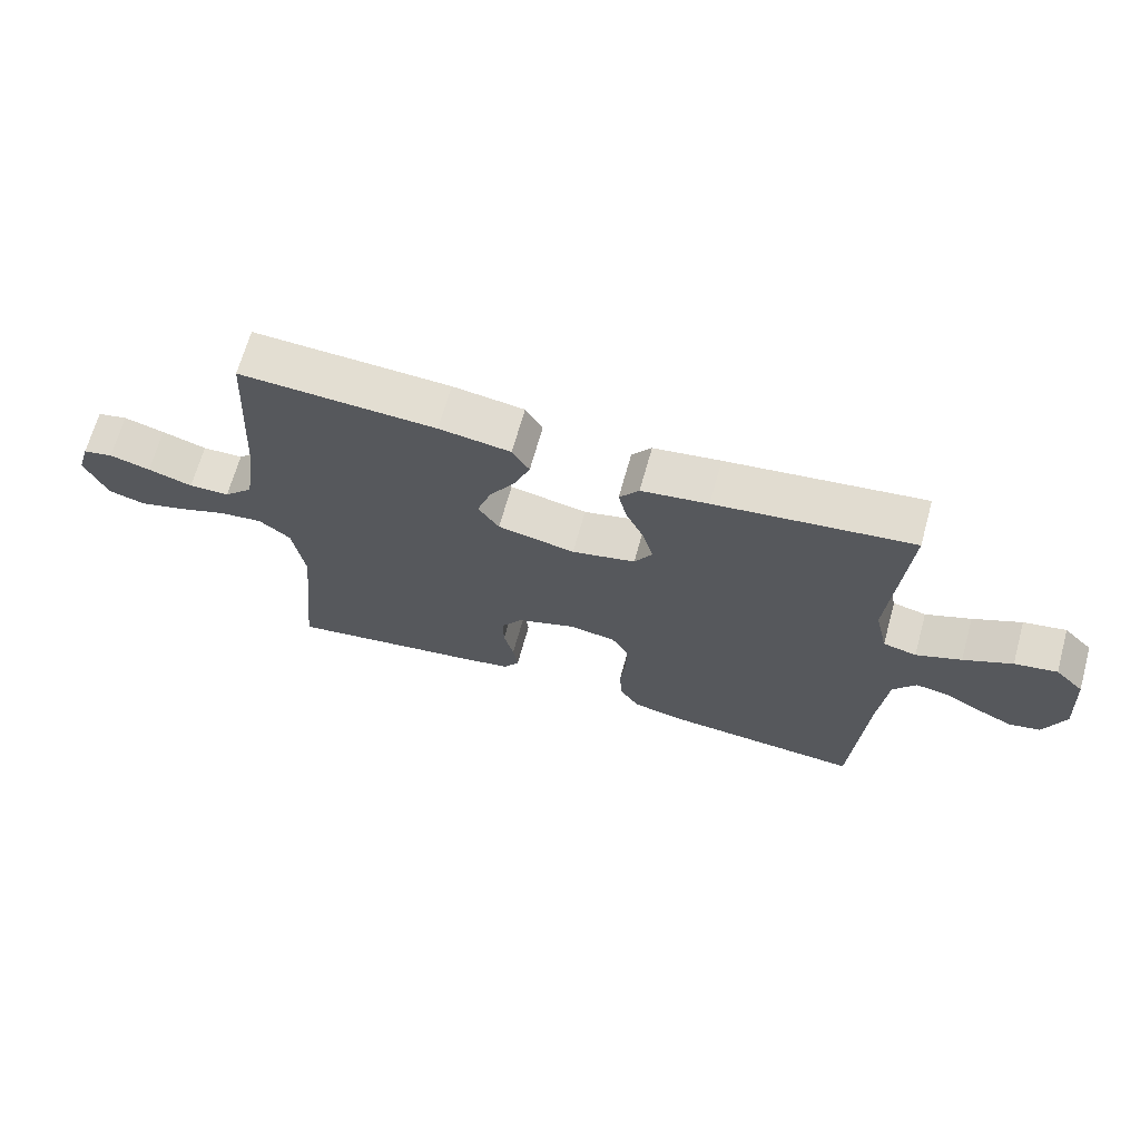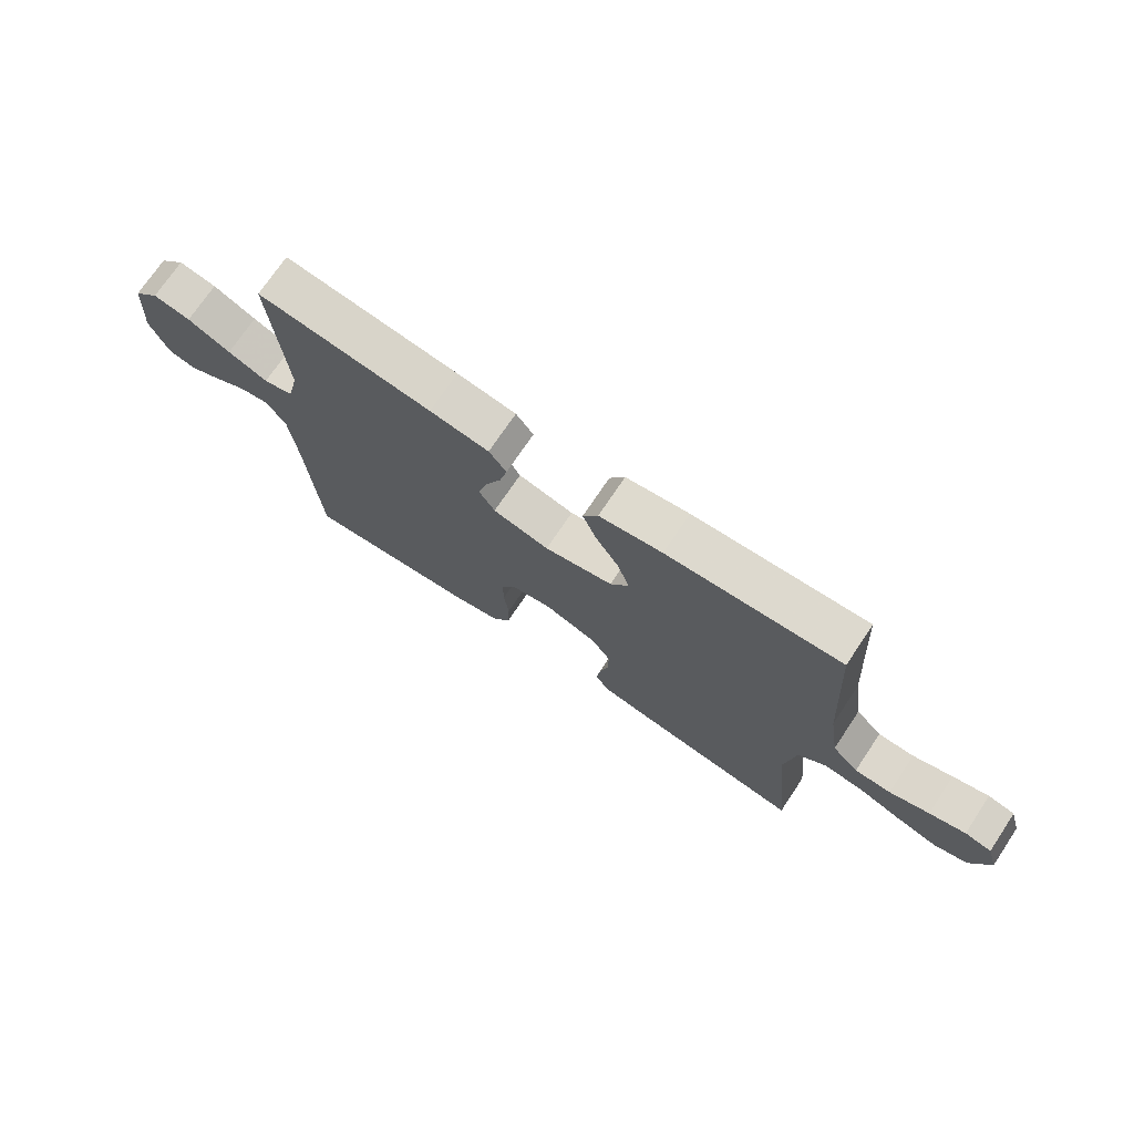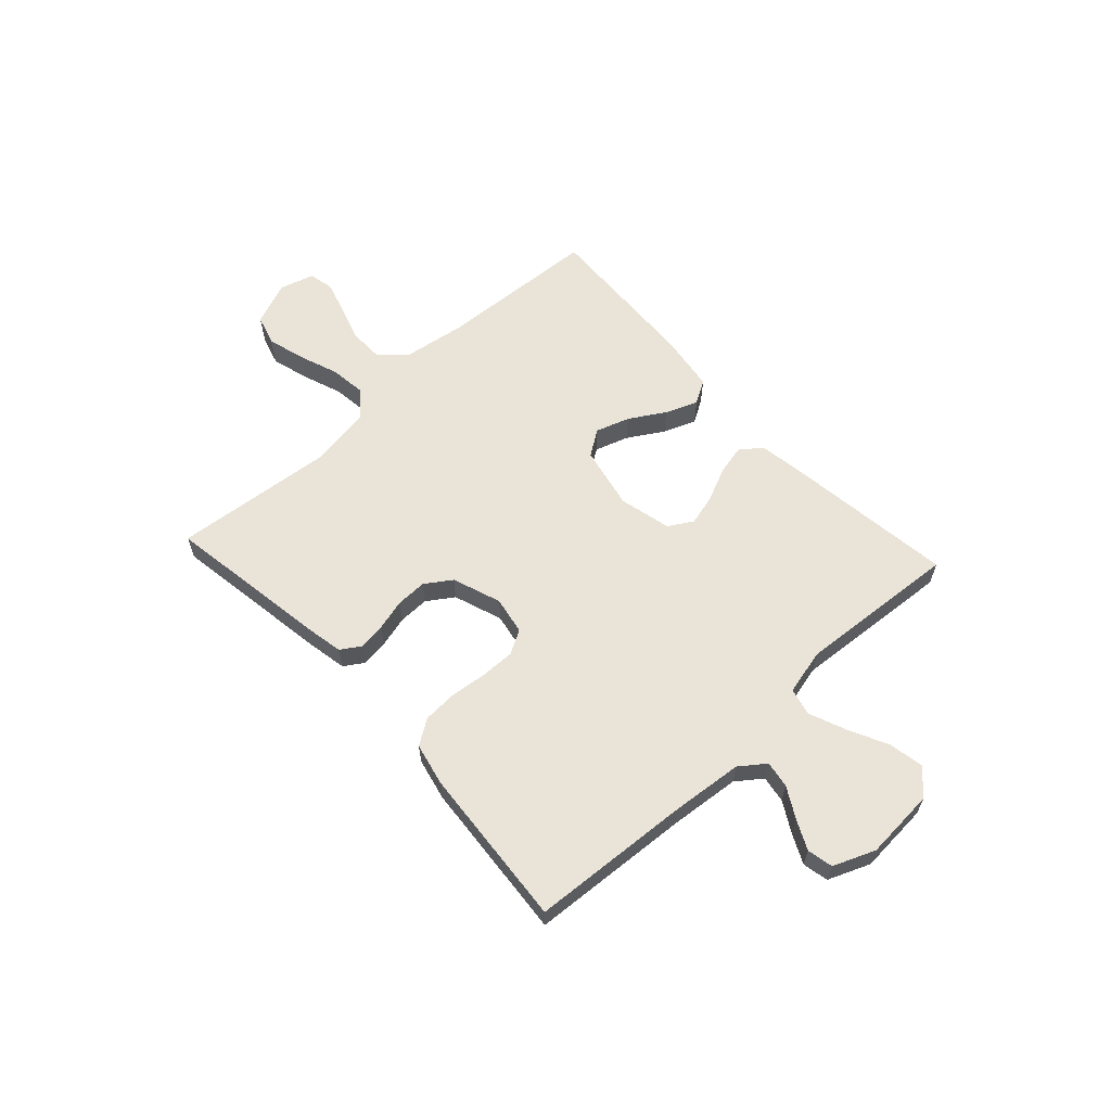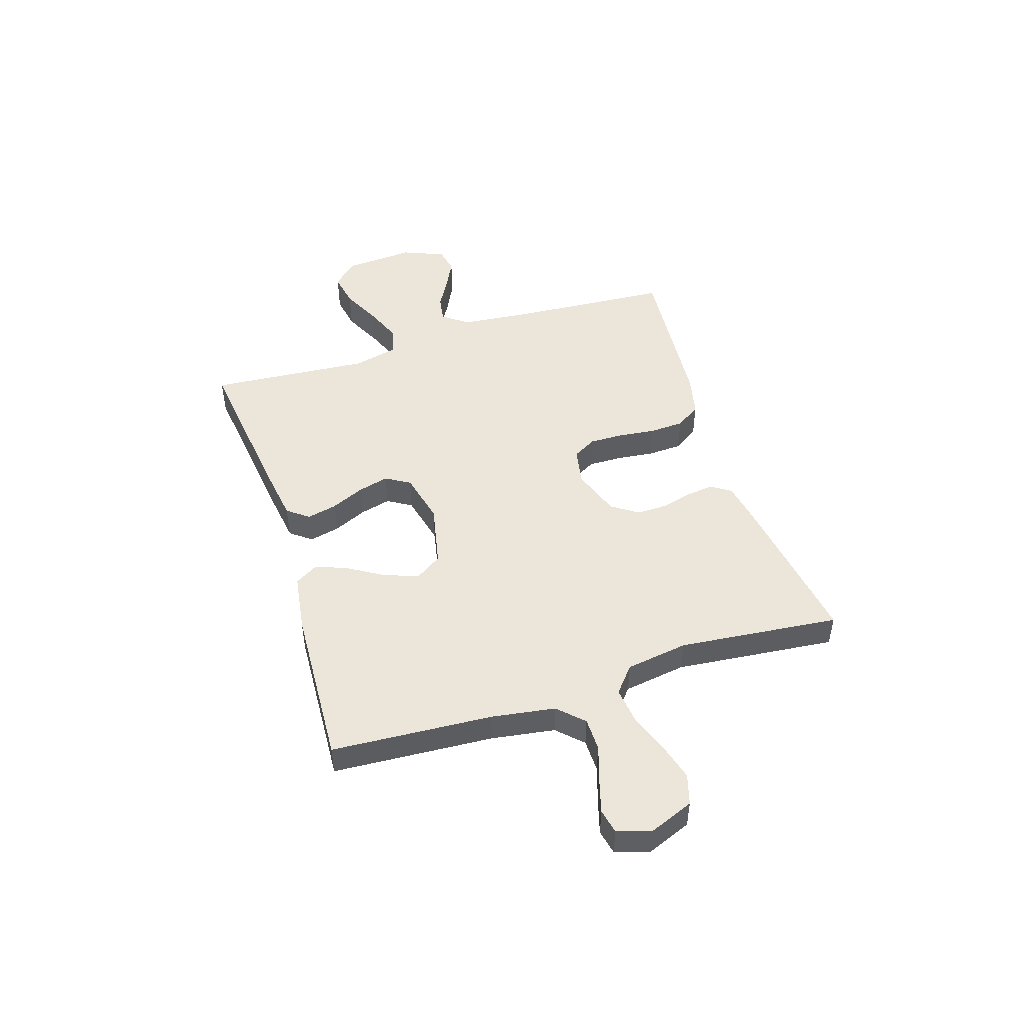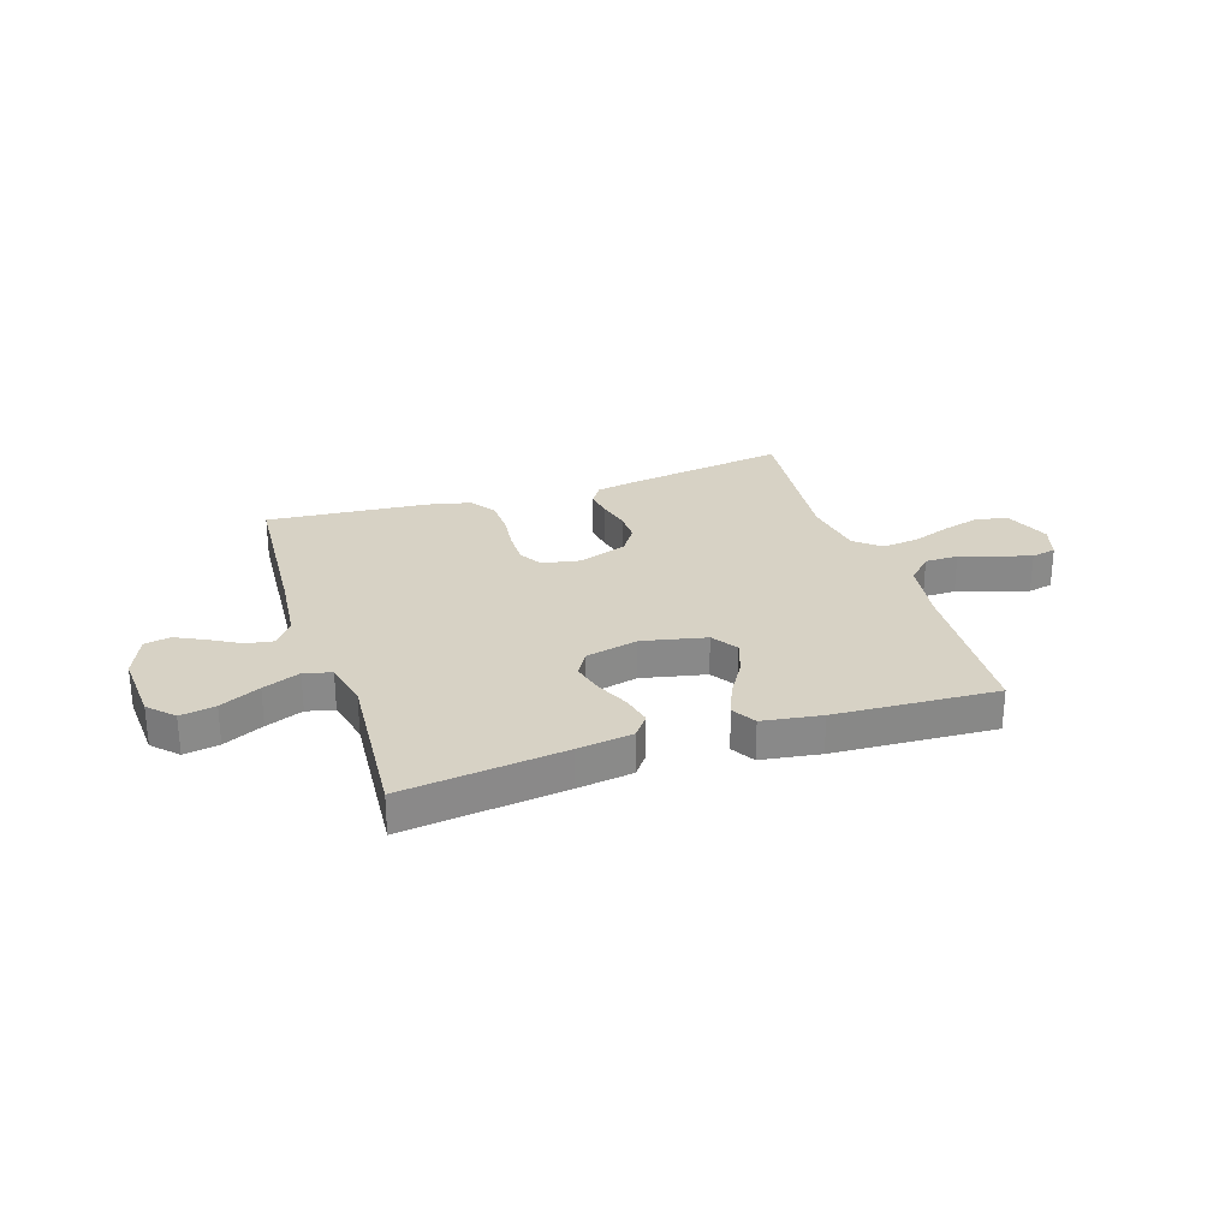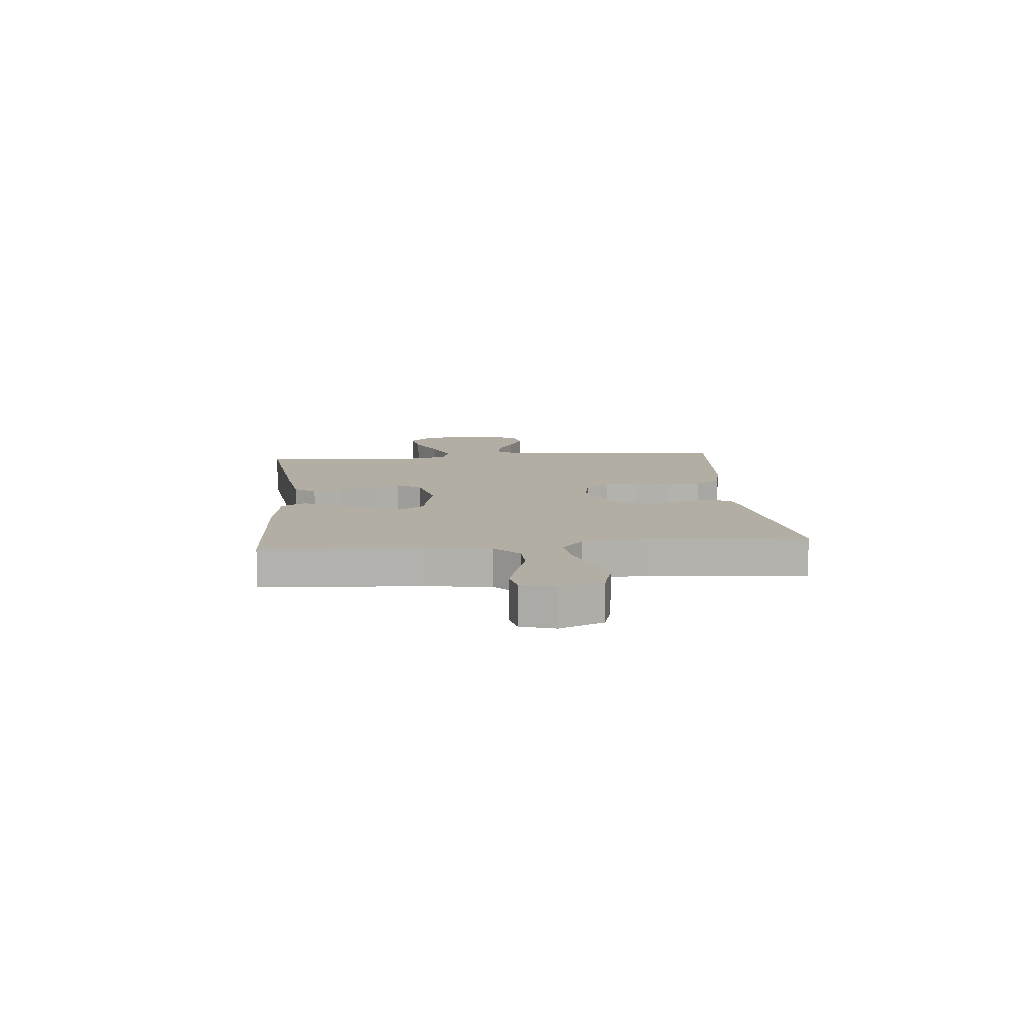
<metadata>
{"format":"obj","ext":"obj","renderer":"f3d","projection":"perspective","resolution":1024,"background":"white","views":[{"elev":67.4,"azim":-164.5,"up":"+Z"},{"elev":72.5,"azim":33.8,"up":"+Z"},{"elev":61.1,"azim":-132.7,"up":"+Y"},{"elev":48.2,"azim":72.4,"up":"+Y"},{"elev":27.3,"azim":-18.0,"up":"+Y"},{"elev":10.9,"azim":84.8,"up":"+Y"}]}
</metadata>
<code>
v -0.5 0.07 0.5
v -0.2 0.07 0.462
v -0.098 0.07 0.447
v -0.068 0.07 0.407
v -0.081 0.07 0.351
v -0.109 0.07 0.289
v -0.124 0.07 0.231
v -0.097 0.07 0.186
v 0 0.07 0.163
v 0.118 0.07 0.188
v 0.15 0.07 0.236
v 0.129 0.07 0.299
v 0.089 0.07 0.365
v 0.065 0.07 0.425
v 0.091 0.07 0.469
v 0.2 0.07 0.485
v 0.5 0.07 0.5
v 0.518 0.07 0.2
v 0.536 0.07 0.081
v 0.581 0.07 0.035
v 0.643 0.07 0.034
v 0.711 0.07 0.056
v 0.773 0.07 0.074
v 0.819 0.07 0.064
v 0.838 0.07 0
v 0.805 0.07 -0.082
v 0.748 0.07 -0.099
v 0.677 0.07 -0.079
v 0.603 0.07 -0.052
v 0.536 0.07 -0.044
v 0.488 0.07 -0.084
v 0.47 0.07 -0.2
v 0.5 0.07 -0.5
v 0.2 0.07 -0.454
v 0.125 0.07 -0.44
v 0.101 0.07 -0.403
v 0.108 0.07 -0.352
v 0.123 0.07 -0.294
v 0.124 0.07 -0.237
v 0.091 0.07 -0.188
v 0 0.07 -0.156
v -0.07 0.07 -0.169
v -0.095 0.07 -0.213
v -0.094 0.07 -0.276
v -0.086 0.07 -0.345
v -0.089 0.07 -0.41
v -0.12 0.07 -0.457
v -0.2 0.07 -0.475
v -0.5 0.07 -0.5
v -0.52 0.07 -0.2
v -0.533 0.07 -0.068
v -0.568 0.07 -0.021
v -0.618 0.07 -0.029
v -0.674 0.07 -0.061
v -0.729 0.07 -0.088
v -0.777 0.07 -0.078
v -0.809 0.07 0
v -0.8 0.07 0.132
v -0.756 0.07 0.177
v -0.691 0.07 0.165
v -0.617 0.07 0.129
v -0.548 0.07 0.101
v -0.497 0.07 0.114
v -0.477 0.07 0.2
v -0.5 0 0.5
v -0.2 0 0.462
v -0.098 0 0.447
v -0.068 0 0.407
v -0.081 0 0.351
v -0.109 0 0.289
v -0.124 0 0.231
v -0.097 0 0.186
v 0 0 0.163
v 0.118 0 0.188
v 0.15 0 0.236
v 0.129 0 0.299
v 0.089 0 0.365
v 0.065 0 0.425
v 0.091 0 0.469
v 0.2 0 0.485
v 0.5 0 0.5
v 0.518 0 0.2
v 0.536 0 0.081
v 0.581 0 0.035
v 0.643 0 0.034
v 0.711 0 0.056
v 0.773 0 0.074
v 0.819 0 0.064
v 0.838 0 0
v 0.805 0 -0.082
v 0.748 0 -0.099
v 0.677 0 -0.079
v 0.603 0 -0.052
v 0.536 0 -0.044
v 0.488 0 -0.084
v 0.47 0 -0.2
v 0.5 0 -0.5
v 0.2 0 -0.454
v 0.125 0 -0.44
v 0.101 0 -0.403
v 0.108 0 -0.352
v 0.123 0 -0.294
v 0.124 0 -0.237
v 0.091 0 -0.188
v 0 0 -0.156
v -0.07 0 -0.169
v -0.095 0 -0.213
v -0.094 0 -0.276
v -0.086 0 -0.345
v -0.089 0 -0.41
v -0.12 0 -0.457
v -0.2 0 -0.475
v -0.5 0 -0.5
v -0.52 0 -0.2
v -0.533 0 -0.068
v -0.568 0 -0.021
v -0.618 0 -0.029
v -0.674 0 -0.061
v -0.729 0 -0.088
v -0.777 0 -0.078
v -0.809 0 0
v -0.8 0 0.132
v -0.756 0 0.177
v -0.691 0 0.165
v -0.617 0 0.129
v -0.548 0 0.101
v -0.497 0 0.114
v -0.477 0 0.2
f 59 60 61
f 58 59 61
f 57 58 61
f 56 57 61
f 55 56 61
f 54 55 61
f 53 54 61
f 52 53 61 62
f 51 52 62 63
f 48 49 50
f 47 48 50
f 46 47 50
f 45 46 50
f 44 45 50
f 51 63 64
f 50 51 64
f 44 50 64
f 43 44 64
f 36 37 38
f 35 36 38
f 34 35 38
f 33 34 38
f 32 33 38
f 31 32 38 39
f 30 31 39 40
f 27 28 29
f 26 27 29
f 25 26 29
f 24 25 29
f 23 24 29
f 22 23 29
f 21 22 29
f 20 21 29 30
f 30 40 41
f 20 30 41
f 19 20 41
f 16 17 18
f 15 16 18
f 14 15 18
f 13 14 18
f 12 13 18
f 11 12 18 19
f 4 5 6
f 3 4 6
f 2 3 6
f 1 2 6
f 64 1 6
f 64 6 7
f 64 7 8
f 43 64 8
f 42 43 8
f 19 41 42
f 11 19 42
f 10 11 42
f 9 10 42
f 8 9 42
f 125 124 123
f 125 123 122
f 125 122 121
f 125 121 120
f 125 120 119
f 125 119 118
f 125 118 117
f 126 125 117 116
f 127 126 116 115
f 114 113 112
f 114 112 111
f 114 111 110
f 114 110 109
f 114 109 108
f 128 127 115
f 128 115 114
f 128 114 108
f 128 108 107
f 102 101 100
f 102 100 99
f 102 99 98
f 102 98 97
f 102 97 96
f 103 102 96 95
f 104 103 95 94
f 93 92 91
f 93 91 90
f 93 90 89
f 93 89 88
f 93 88 87
f 93 87 86
f 93 86 85
f 94 93 85 84
f 105 104 94
f 105 94 84
f 105 84 83
f 82 81 80
f 82 80 79
f 82 79 78
f 82 78 77
f 82 77 76
f 83 82 76 75
f 70 69 68
f 70 68 67
f 70 67 66
f 70 66 65
f 70 65 128
f 71 70 128
f 72 71 128
f 72 128 107
f 72 107 106
f 106 105 83
f 106 83 75
f 106 75 74
f 106 74 73
f 106 73 72
f 1 65 66 2
f 2 66 67 3
f 3 67 68 4
f 4 68 69 5
f 5 69 70 6
f 6 70 71 7
f 7 71 72 8
f 8 72 73 9
f 9 73 74 10
f 10 74 75 11
f 11 75 76 12
f 12 76 77 13
f 13 77 78 14
f 14 78 79 15
f 15 79 80 16
f 16 80 81 17
f 17 81 82 18
f 18 82 83 19
f 19 83 84 20
f 20 84 85 21
f 21 85 86 22
f 22 86 87 23
f 23 87 88 24
f 24 88 89 25
f 25 89 90 26
f 26 90 91 27
f 27 91 92 28
f 28 92 93 29
f 29 93 94 30
f 30 94 95 31
f 31 95 96 32
f 32 96 97 33
f 33 97 98 34
f 34 98 99 35
f 35 99 100 36
f 36 100 101 37
f 37 101 102 38
f 38 102 103 39
f 39 103 104 40
f 40 104 105 41
f 41 105 106 42
f 42 106 107 43
f 43 107 108 44
f 44 108 109 45
f 45 109 110 46
f 46 110 111 47
f 47 111 112 48
f 48 112 113 49
f 49 113 114 50
f 50 114 115 51
f 51 115 116 52
f 52 116 117 53
f 53 117 118 54
f 54 118 119 55
f 55 119 120 56
f 56 120 121 57
f 57 121 122 58
f 58 122 123 59
f 59 123 124 60
f 60 124 125 61
f 61 125 126 62
f 62 126 127 63
f 63 127 128 64
f 64 128 65 1

</code>
